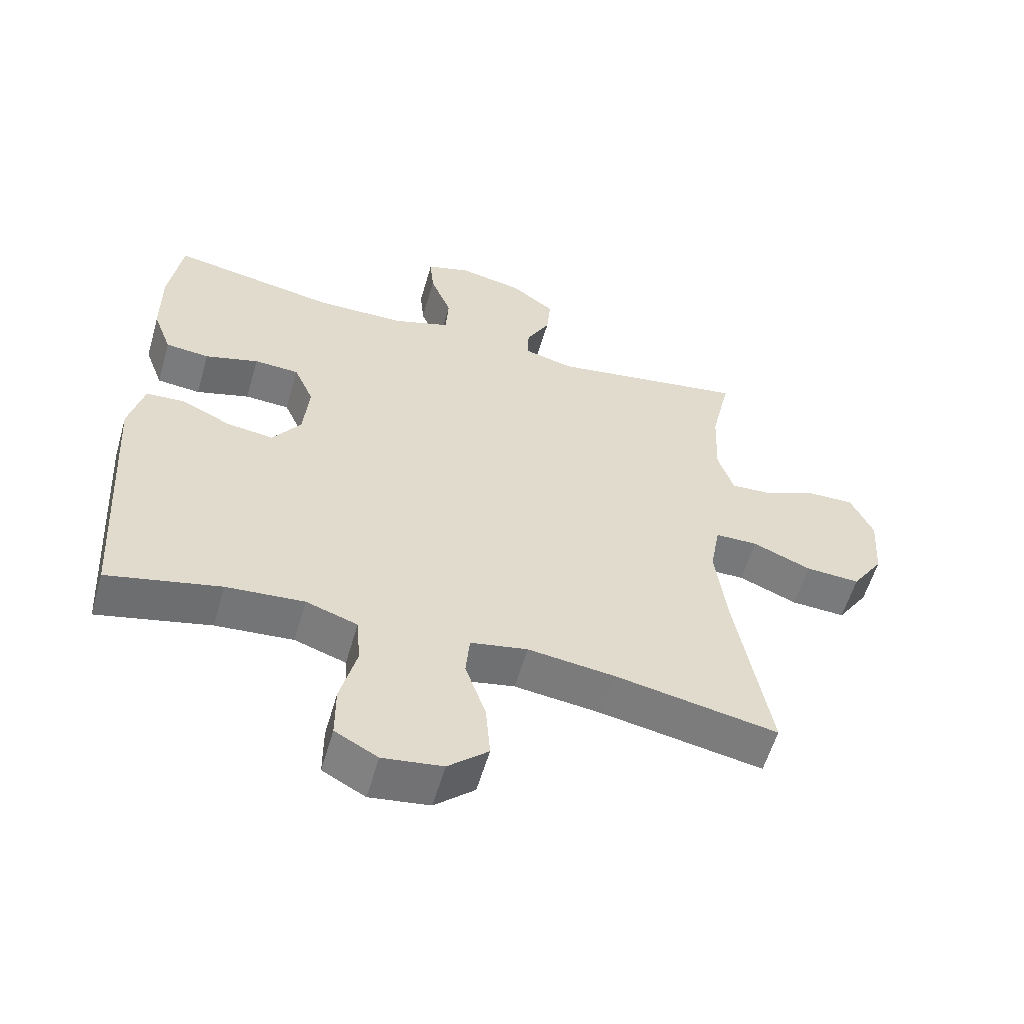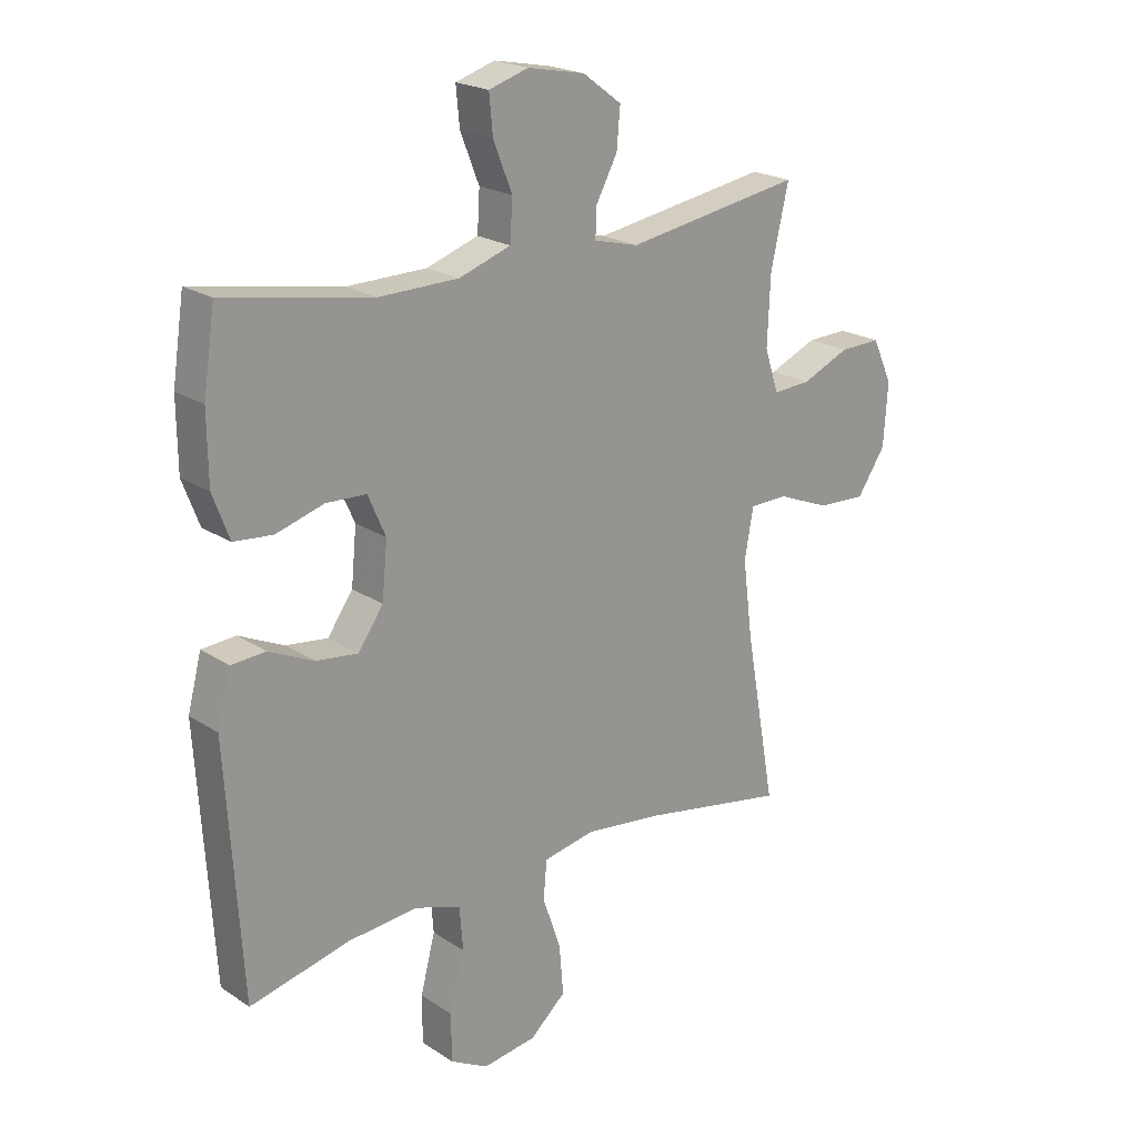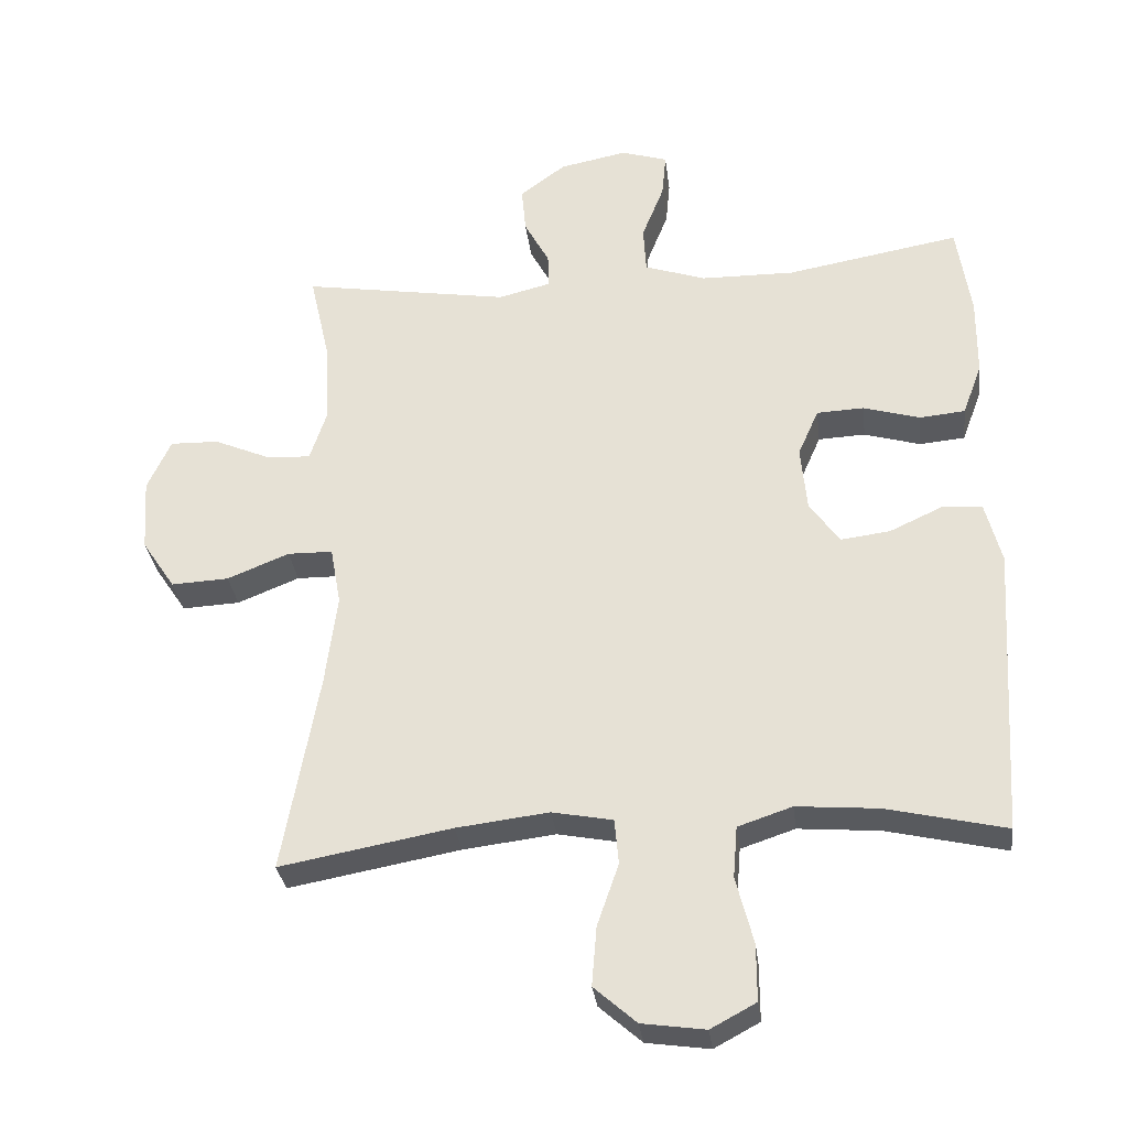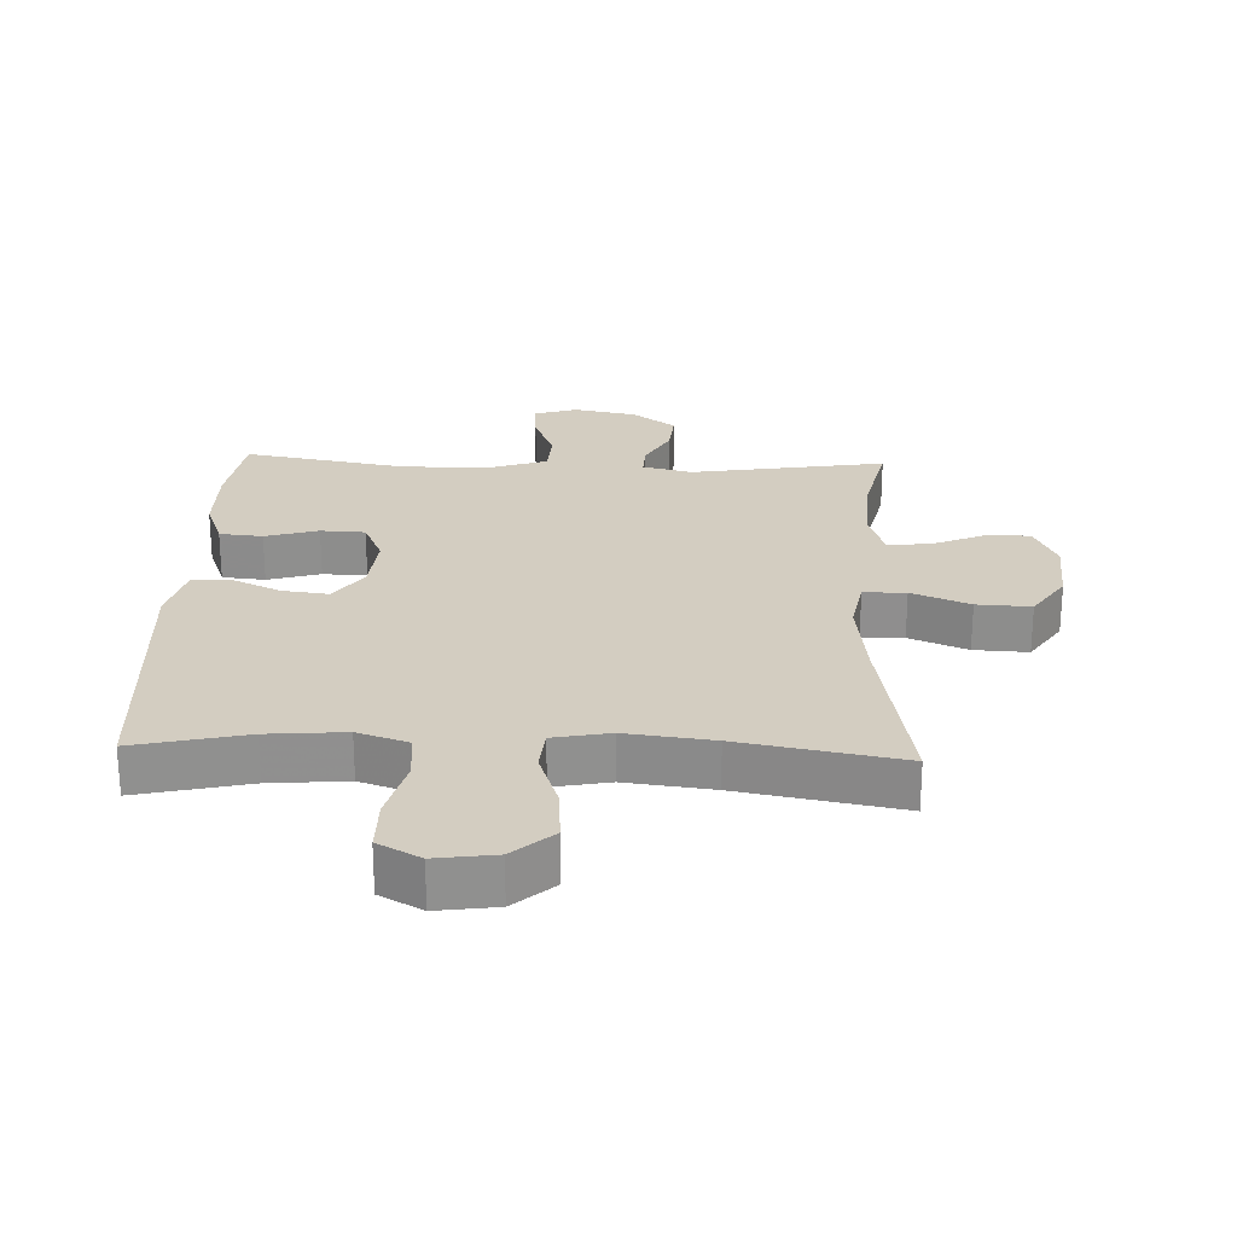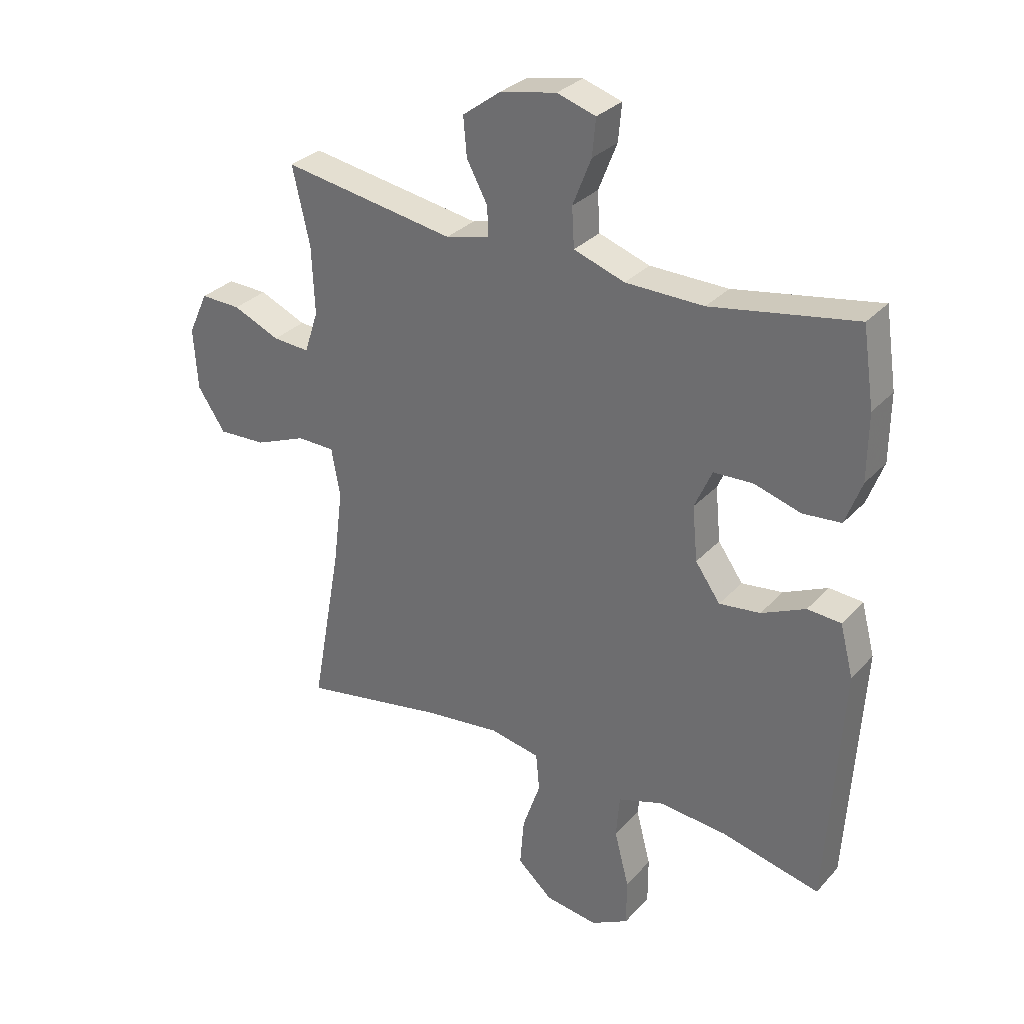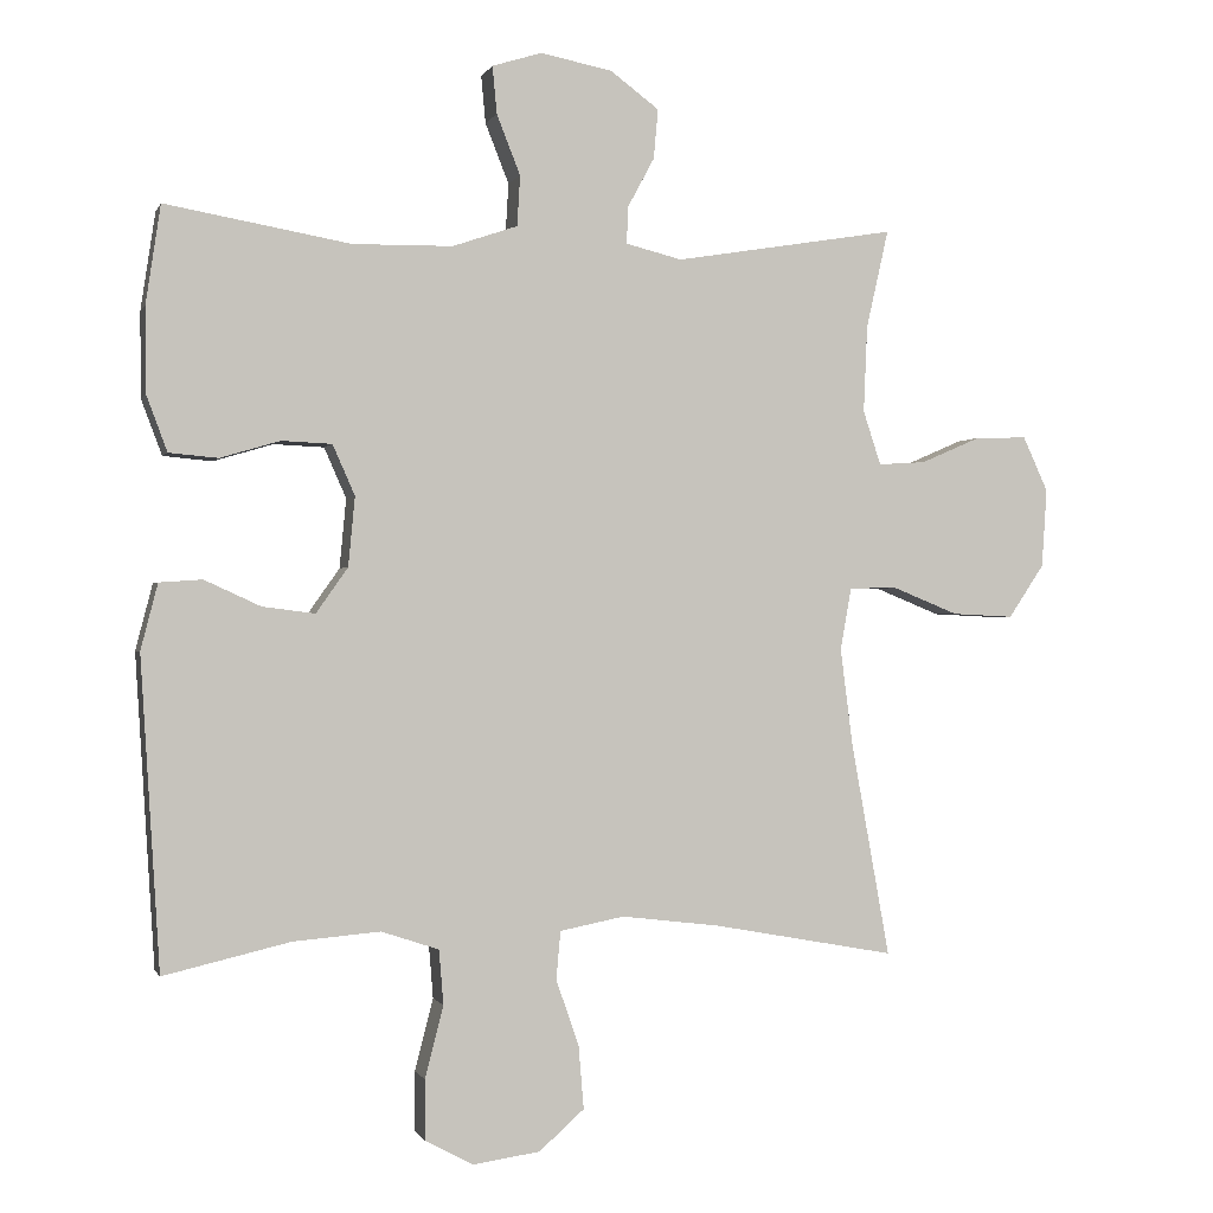
<metadata>
{"format":"obj","ext":"obj","renderer":"f3d","projection":"perspective","resolution":1024,"background":"white","views":[{"elev":-57.5,"azim":163.9,"up":"+Z"},{"elev":21.2,"azim":139.3,"up":"+Z"},{"elev":-31.5,"azim":7.0,"up":"+Z"},{"elev":24.8,"azim":-177.7,"up":"+Y"},{"elev":30.7,"azim":34.1,"up":"+Z"},{"elev":-0.5,"azim":165.1,"up":"+Z"}]}
</metadata>
<code>
v -0.5 0.07 0.5
v -0.201 0.07 0.451
v -0.125 0.07 0.47
v -0.127 0.07 0.52
v -0.163 0.07 0.587
v -0.169 0.07 0.654
v -0.103 0.07 0.703
v -0.006 0.07 0.722
v 0.061 0.07 0.701
v 0.055 0.07 0.637
v 0.023 0.07 0.556
v 0.027 0.07 0.488
v 0.115 0.07 0.458
v 0.25 0.07 0.456
v 0.5 0.07 0.5
v 0.52 0.07 0.367
v 0.519 0.07 0.252
v 0.491 0.07 0.177
v 0.425 0.07 0.171
v 0.344 0.07 0.195
v 0.276 0.07 0.192
v 0.246 0.07 0.124
v 0.255 0.07 0.03
v 0.298 0.07 -0.031
v 0.369 0.07 -0.022
v 0.445 0.07 0.013
v 0.503 0.07 0.009
v 0.526 0.07 -0.08
v 0.5 0.07 -0.5
v 0.329 0.07 -0.46
v 0.211 0.07 -0.45
v 0.133 0.07 -0.476
v 0.127 0.07 -0.55
v 0.152 0.07 -0.647
v 0.152 0.07 -0.728
v 0.087 0.07 -0.763
v -0.004 0.07 -0.75
v -0.065 0.07 -0.696
v -0.058 0.07 -0.611
v -0.027 0.07 -0.521
v -0.033 0.07 -0.456
v -0.12 0.07 -0.439
v -0.253 0.07 -0.455
v -0.5 0.07 -0.5
v -0.448 0.07 -0.212
v -0.431 0.07 -0.079
v -0.446 0.07 0.005
v -0.511 0.07 0.006
v -0.6 0.07 -0.03
v -0.683 0.07 -0.034
v -0.731 0.07 0.038
v -0.738 0.07 0.144
v -0.704 0.07 0.218
v -0.634 0.07 0.216
v -0.553 0.07 0.181
v -0.489 0.07 0.177
v -0.465 0.07 0.25
v -0.47 0.07 0.367
v -0.5 0 0.5
v -0.201 0 0.451
v -0.125 0 0.47
v -0.127 0 0.52
v -0.163 0 0.587
v -0.169 0 0.654
v -0.103 0 0.703
v -0.006 0 0.722
v 0.061 0 0.701
v 0.055 0 0.637
v 0.023 0 0.556
v 0.027 0 0.488
v 0.115 0 0.458
v 0.25 0 0.456
v 0.5 0 0.5
v 0.52 0 0.367
v 0.519 0 0.252
v 0.491 0 0.177
v 0.425 0 0.171
v 0.344 0 0.195
v 0.276 0 0.192
v 0.246 0 0.124
v 0.255 0 0.03
v 0.298 0 -0.031
v 0.369 0 -0.022
v 0.445 0 0.013
v 0.503 0 0.009
v 0.526 0 -0.08
v 0.5 0 -0.5
v 0.329 0 -0.46
v 0.211 0 -0.45
v 0.133 0 -0.476
v 0.127 0 -0.55
v 0.152 0 -0.647
v 0.152 0 -0.728
v 0.087 0 -0.763
v -0.004 0 -0.75
v -0.065 0 -0.696
v -0.058 0 -0.611
v -0.027 0 -0.521
v -0.033 0 -0.456
v -0.12 0 -0.439
v -0.253 0 -0.455
v -0.5 0 -0.5
v -0.448 0 -0.212
v -0.431 0 -0.079
v -0.446 0 0.005
v -0.511 0 0.006
v -0.6 0 -0.03
v -0.683 0 -0.034
v -0.731 0 0.038
v -0.738 0 0.144
v -0.704 0 0.218
v -0.634 0 0.216
v -0.553 0 0.181
v -0.489 0 0.177
v -0.465 0 0.25
v -0.47 0 0.367
f 53 54 55
f 52 53 55
f 51 52 55
f 50 51 55
f 49 50 55
f 48 49 55
f 47 48 55 56
f 43 44 45
f 42 43 45 46
f 41 42 46 47
f 38 39 40
f 37 38 40
f 36 37 40
f 35 36 40
f 34 35 40
f 33 34 40
f 32 33 40 41
f 47 56 57
f 41 47 57
f 32 41 57
f 31 32 57
f 28 29 30
f 27 28 30
f 26 27 30
f 25 26 30
f 18 19 20
f 17 18 20
f 16 17 20
f 15 16 20
f 14 15 20
f 13 14 20 21
f 12 13 21 22
f 9 10 11
f 8 9 11
f 7 8 11
f 6 7 11
f 5 6 11
f 4 5 11
f 3 4 11 12
f 12 22 23
f 3 12 23
f 2 3 23
f 30 31 57 58
f 2 23 24
f 1 2 24
f 58 1 24
f 30 58 24
f 24 25 30
f 113 112 111
f 113 111 110
f 113 110 109
f 113 109 108
f 113 108 107
f 113 107 106
f 114 113 106 105
f 103 102 101
f 104 103 101 100
f 105 104 100 99
f 98 97 96
f 98 96 95
f 98 95 94
f 98 94 93
f 98 93 92
f 98 92 91
f 99 98 91 90
f 115 114 105
f 115 105 99
f 115 99 90
f 115 90 89
f 88 87 86
f 88 86 85
f 88 85 84
f 88 84 83
f 78 77 76
f 78 76 75
f 78 75 74
f 78 74 73
f 78 73 72
f 79 78 72 71
f 80 79 71 70
f 69 68 67
f 69 67 66
f 69 66 65
f 69 65 64
f 69 64 63
f 69 63 62
f 70 69 62 61
f 81 80 70
f 81 70 61
f 81 61 60
f 116 115 89 88
f 82 81 60
f 82 60 59
f 82 59 116
f 82 116 88
f 88 83 82
f 1 59 60 2
f 2 60 61 3
f 3 61 62 4
f 4 62 63 5
f 5 63 64 6
f 6 64 65 7
f 7 65 66 8
f 8 66 67 9
f 9 67 68 10
f 10 68 69 11
f 11 69 70 12
f 12 70 71 13
f 13 71 72 14
f 14 72 73 15
f 15 73 74 16
f 16 74 75 17
f 17 75 76 18
f 18 76 77 19
f 19 77 78 20
f 20 78 79 21
f 21 79 80 22
f 22 80 81 23
f 23 81 82 24
f 24 82 83 25
f 25 83 84 26
f 26 84 85 27
f 27 85 86 28
f 28 86 87 29
f 29 87 88 30
f 30 88 89 31
f 31 89 90 32
f 32 90 91 33
f 33 91 92 34
f 34 92 93 35
f 35 93 94 36
f 36 94 95 37
f 37 95 96 38
f 38 96 97 39
f 39 97 98 40
f 40 98 99 41
f 41 99 100 42
f 42 100 101 43
f 43 101 102 44
f 44 102 103 45
f 45 103 104 46
f 46 104 105 47
f 47 105 106 48
f 48 106 107 49
f 49 107 108 50
f 50 108 109 51
f 51 109 110 52
f 52 110 111 53
f 53 111 112 54
f 54 112 113 55
f 55 113 114 56
f 56 114 115 57
f 57 115 116 58
f 58 116 59 1

</code>
